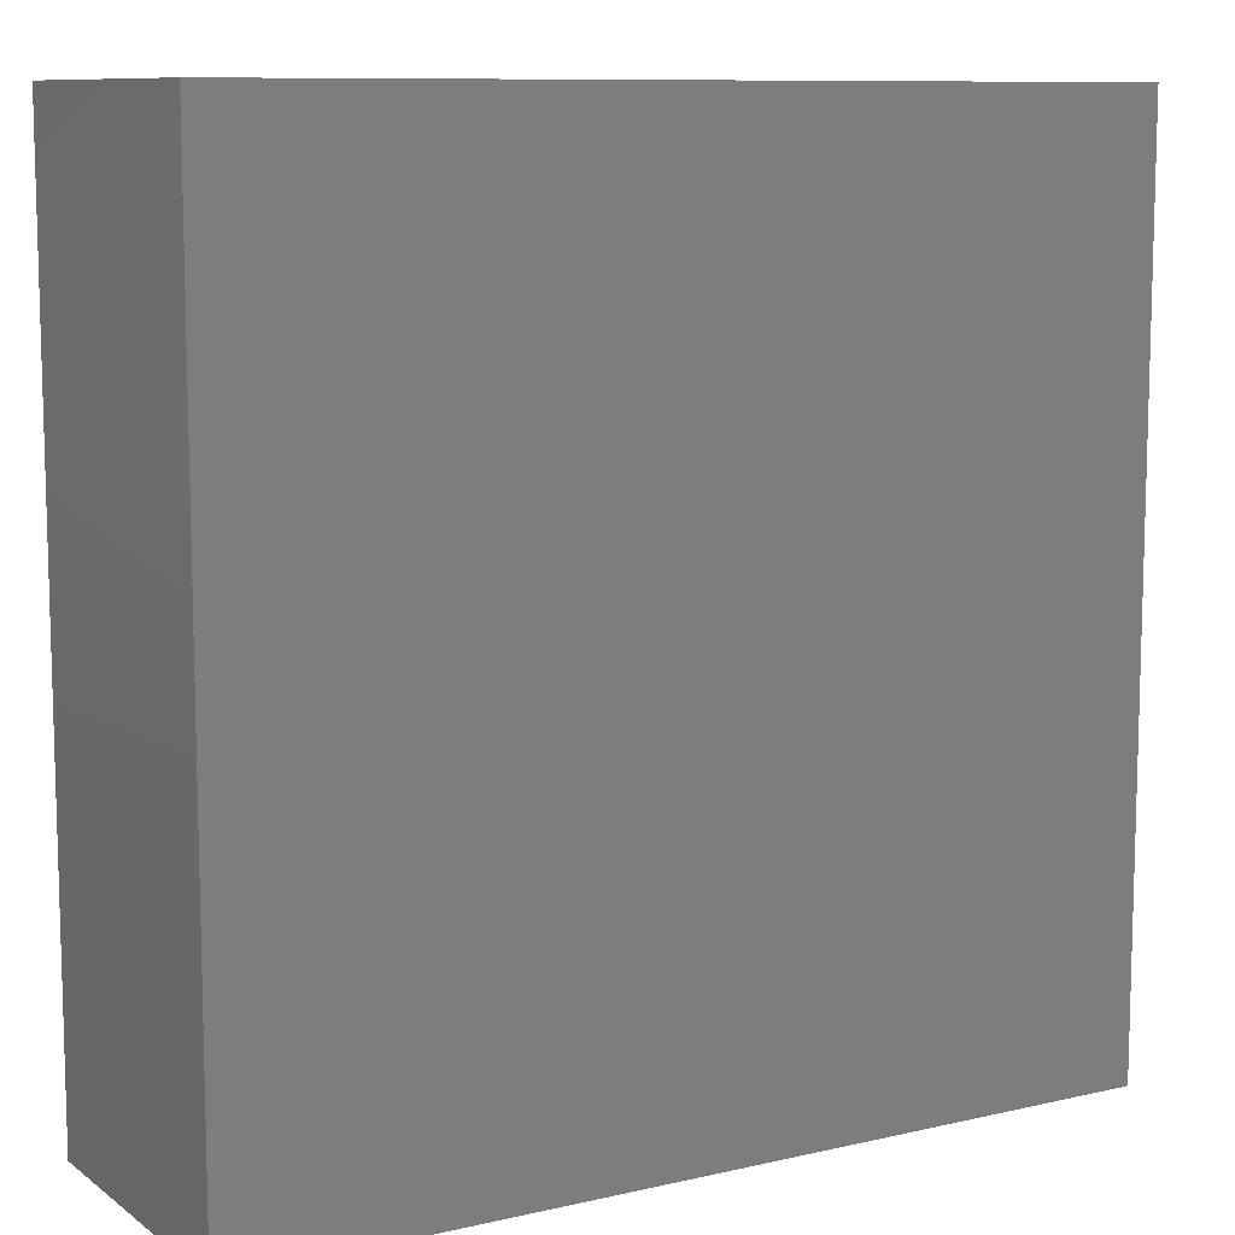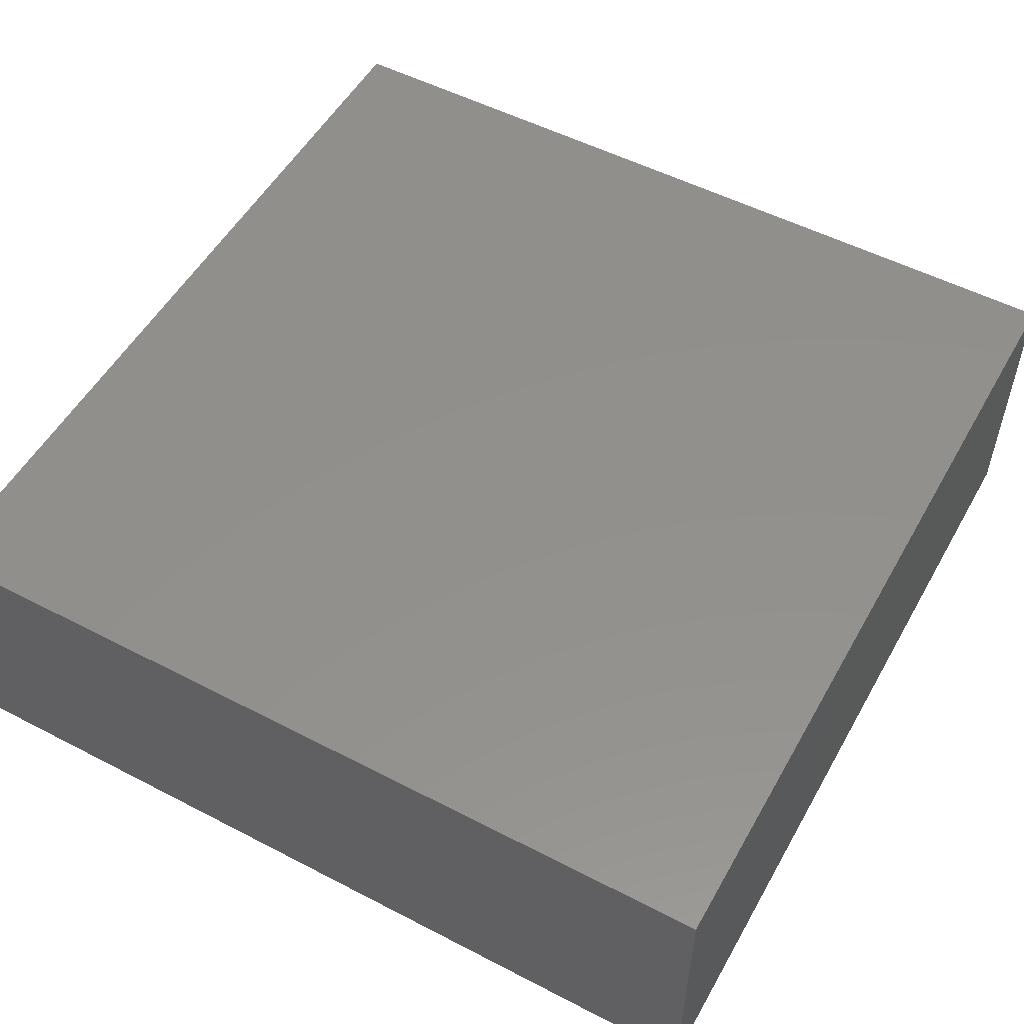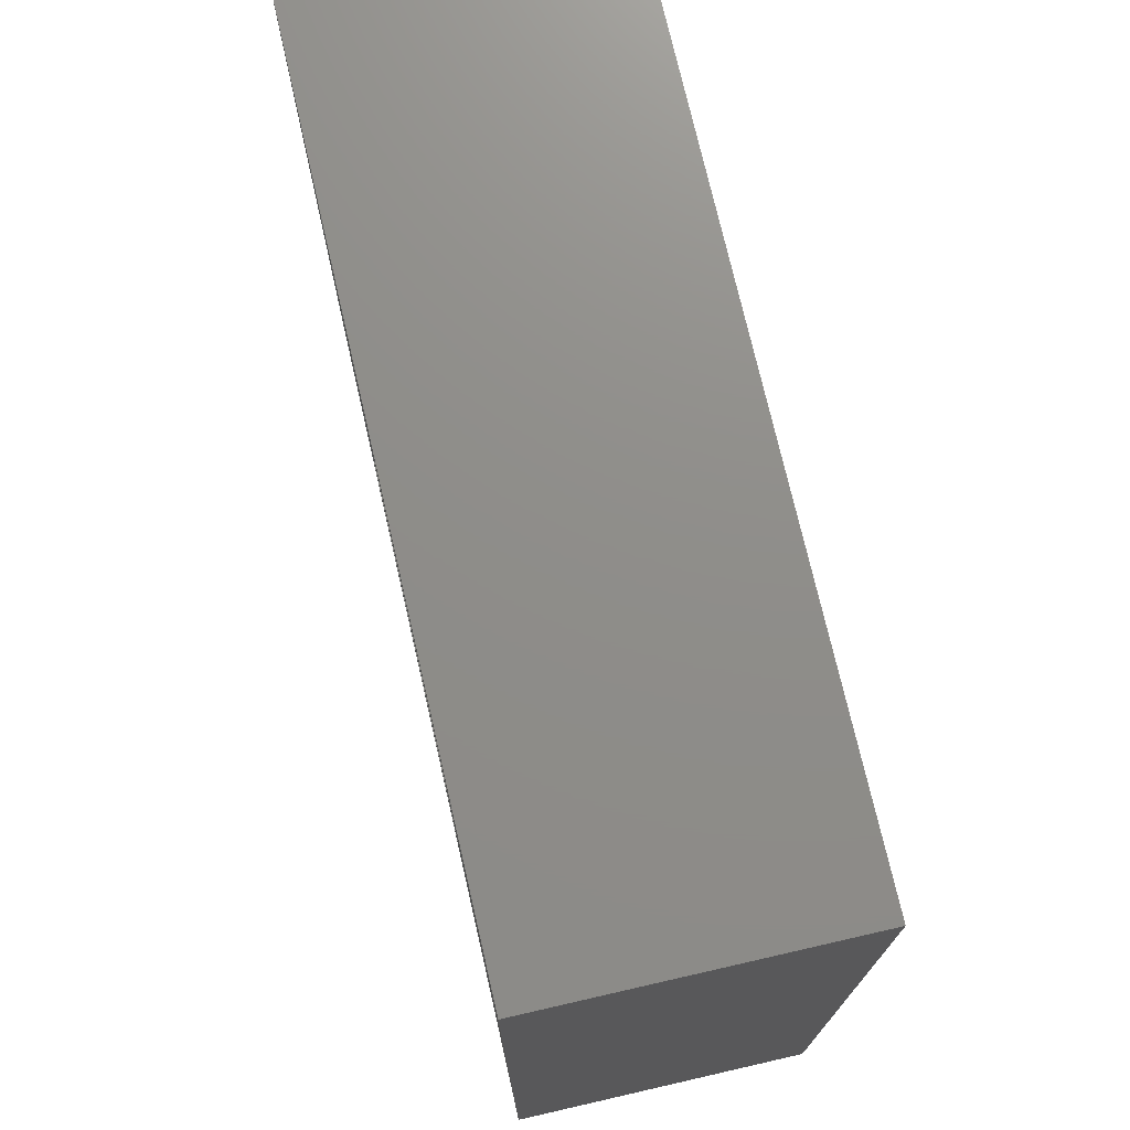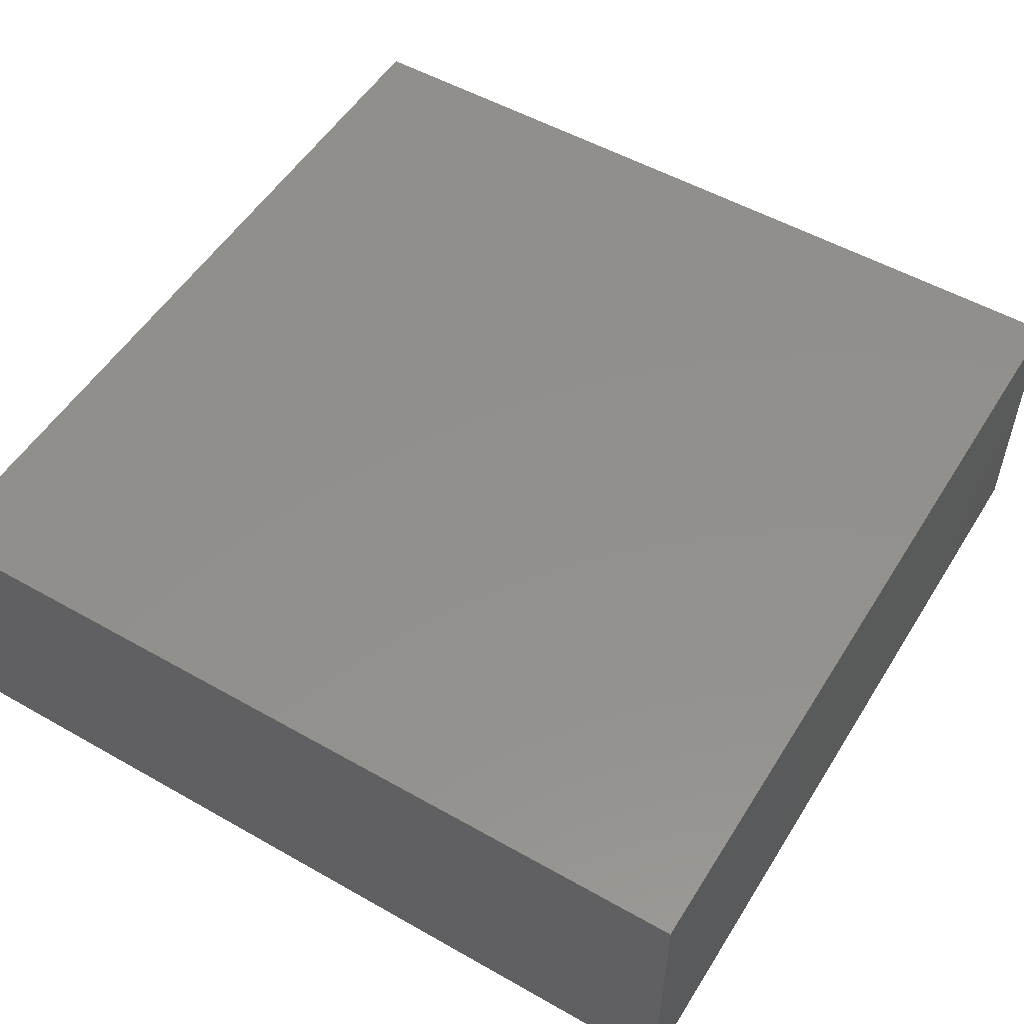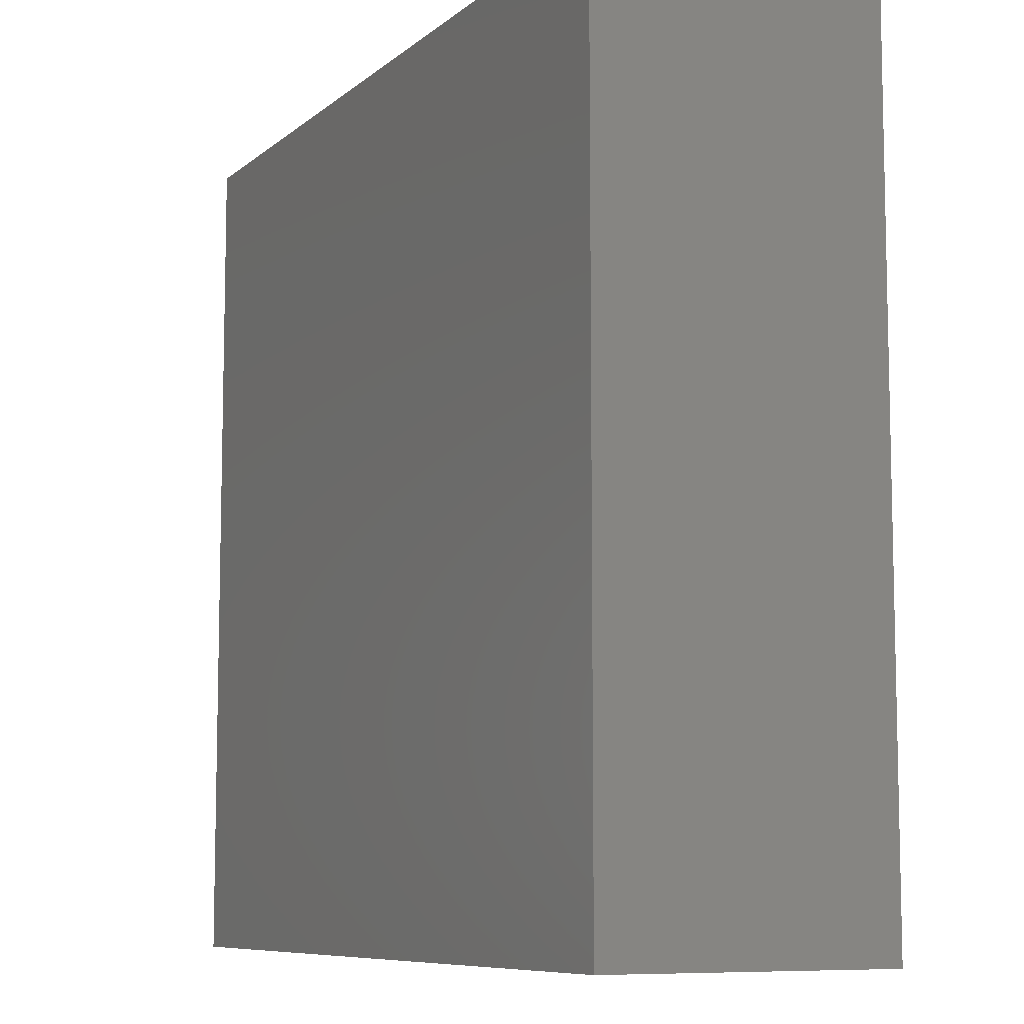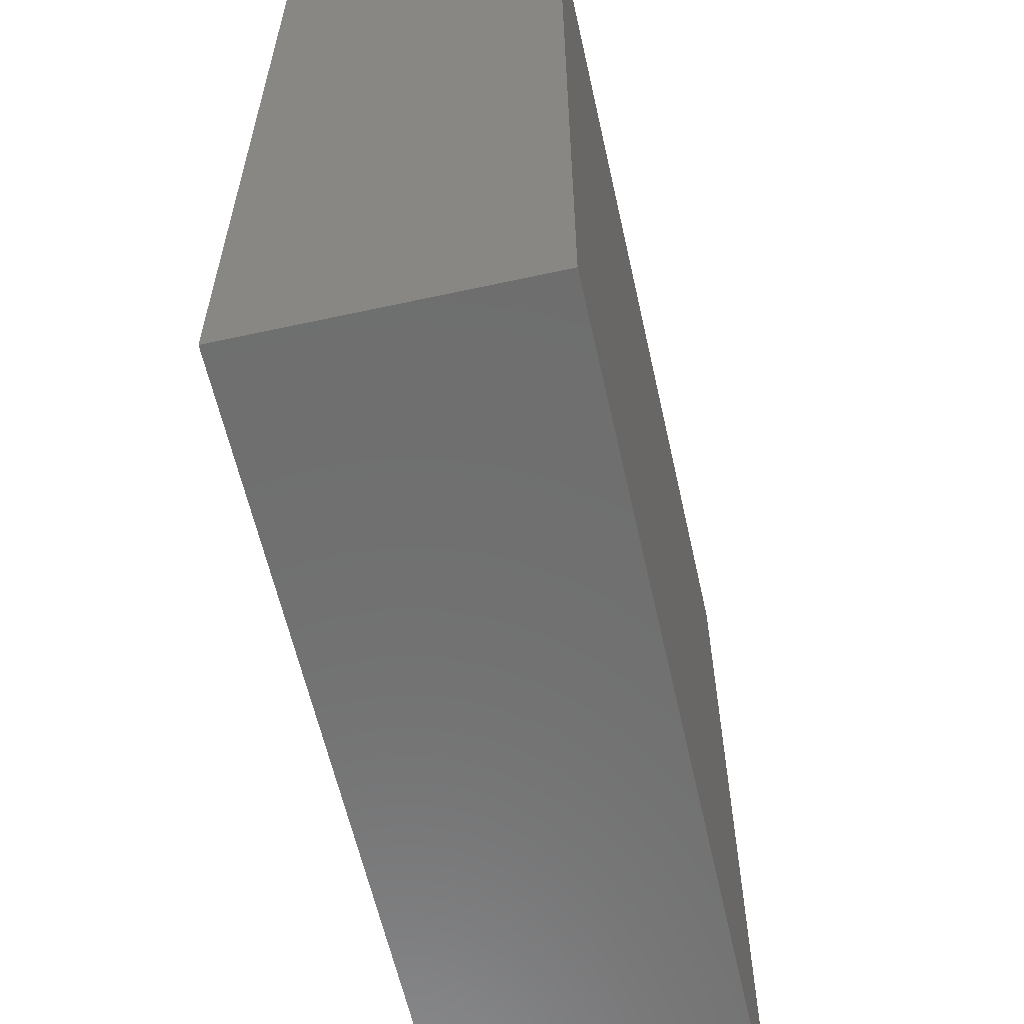
<metadata>
{"format":"stl","ext":"stl","renderer":"f3d","projection":"perspective","resolution":1024,"background":"white","views":[{"elev":9.8,"azim":149.4,"up":"+Z"},{"elev":53.2,"azim":-61.0,"up":"+Y"},{"elev":73.9,"azim":77.1,"up":"+Z"},{"elev":53.0,"azim":31.3,"up":"+Y"},{"elev":-8.4,"azim":-116.8,"up":"+Z"},{"elev":-60.5,"azim":102.6,"up":"+Z"}]}
</metadata>
<code>
# stl→obj: 16 verts, 28 faces
v 0.2188 -0.07812 -0.2188
v 0.1016 -0.07812 -0.1016
v -0.2188 -0.07812 -0.2188
v -0.1016 -0.07812 -0.1016
v -0.2188 -0.07812 0.2188
v -0.1016 -0.07812 0.1016
v 0.2188 -0.07812 0.2188
v 0.1016 -0.07812 0.1016
v -0.1016 -0.04688 -0.1016
v 0.1016 -0.04688 -0.1016
v 0.1016 -0.04688 0.1016
v -0.1016 -0.04688 0.1016
v -0.2188 0.07031 -0.2188
v 0.2188 0.07031 -0.2188
v 0.2188 0.07031 0.2188
v -0.2188 0.07031 0.2188
f 1 2 3
f 3 2 4
f 3 4 5
f 5 4 6
f 5 6 7
f 7 6 8
f 7 8 1
f 1 8 2
f 4 2 9
f 9 2 10
f 2 8 10
f 10 8 11
f 8 6 11
f 11 6 12
f 6 4 12
f 12 4 9
f 3 13 1
f 1 13 14
f 1 14 7
f 7 14 15
f 7 15 5
f 5 15 16
f 5 16 3
f 3 16 13
f 13 16 14
f 14 16 15
f 9 10 12
f 12 10 11

</code>
